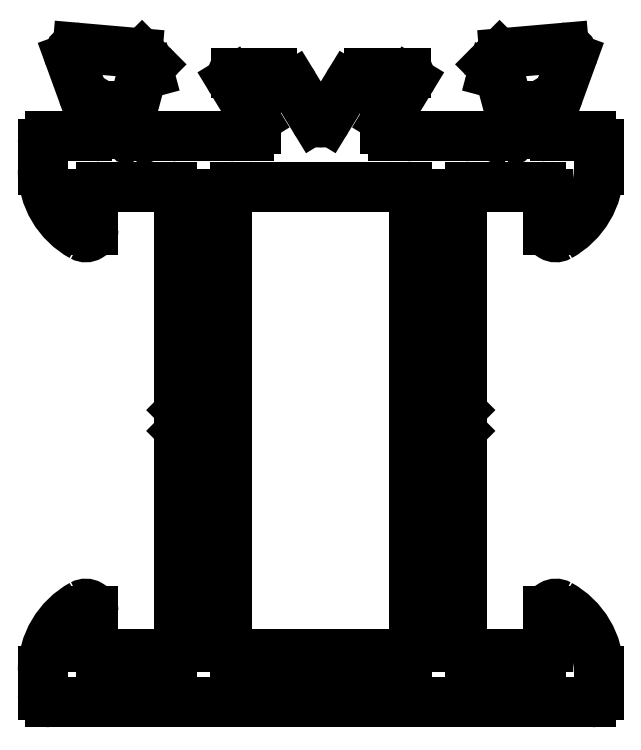
<metadata>
{"format":"dxf","ext":"dxf","renderer":"ezdxf+matplotlib","layout":"modelspace","background":"white","min_lineweight":24,"dpi":150}
</metadata>
<code>
0
SECTION
2
ENTITIES
0
ARC
8
0
10
860.4
20
516.5
30
0
40
0.3
50
90
51
95
0
LINE
8
0
10
860.3
20
516.8
30
0
11
858
21
516.6
31
0
0
ARC
8
0
10
860.4
20
516.5
30
0
40
0.3
50
4.994e-10
51
90
0
ARC
8
0
10
858
20
516.3
30
0
40
0.3
50
95
51
135
0
ARC
8
0
10
860.4
20
516.5
30
0
40
0.2813
50
339.7
51
0.664
0
LINE
8
0
10
857.8
20
516.5
30
0
11
857.4
21
516.1
31
0
0
LINE
8
0
10
860.1
20
515
30
0
11
860.7
21
516.4
31
0
0
ARC
8
0
10
857.6
20
516
30
0
40
0.2
50
135
51
180
0
ARC
8
0
10
859.9
20
515.1
30
0
40
0.3
50
280.9
51
340
0
ARC
8
0
10
857.6
20
516
30
0
40
0.2
50
180
51
195
0
ARC
8
0
10
860
20
514.5
30
0
40
0.3
50
100.9
51
180
0
ARC
8
0
10
857.6
20
516
30
0
40
0.2
50
195
51
255
0
LINE
8
0
10
859.7
20
513.6
30
0
11
859.7
21
514.5
31
0
0
LINE
8
0
10
857.5
20
515.8
30
0
11
857.7
21
515.7
31
0
0
ARC
8
0
10
860
20
513.6
30
0
40
0.3
50
180
51
270
0
ARC
8
0
10
857.6
20
515.5
30
0
40
0.2
50
15
51
75
0
LINE
8
0
10
861.4
20
513.3
30
0
11
860
21
513.3
31
0
0
LINE
8
0
10
857.8
20
515.6
30
0
11
858.4
21
513.6
31
0
0
ARC
8
0
10
861.4
20
513
30
0
40
0.3
50
0
51
90
0
ARC
8
0
10
858.1
20
513.5
30
0
40
0.3
50
4.125e-10
51
15
0
LINE
8
0
10
861.7
20
511.9
30
0
11
861.7
21
513
31
0
0
LINE
8
0
10
858.4
20
513.5
30
0
11
858.4
21
513.4
31
0
0
ARC
8
0
10
858.7
20
511.9
30
0
40
3
50
298.8
51
1.042e-10
0
ARC
8
0
10
858.1
20
513.4
30
0
40
0.3
50
270
51
4.776e-10
0
ARC
8
0
10
860
20
509.6
30
0
40
0.3
50
180
51
298.8
0
ARC
8
0
10
858.1
20
513.4
30
0
40
0.3
50
221.8
51
270
0
LINE
8
0
10
859.7
20
511
30
0
11
859.7
21
509.6
31
0
0
ARC
8
0
10
857.6
20
513
30
0
40
0.3
50
41.81
51
90
0
ARC
8
0
10
859.4
20
511
30
0
40
0.3
50
0
51
90
0
LINE
8
0
10
857.6
20
513.3
30
0
11
853.6
21
513.3
31
0
0
LINE
8
0
10
856.6
20
511.3
30
0
11
859.4
21
511.3
31
0
0
ARC
8
0
10
853.6
20
513.6
30
0
40
0.2995
50
179.9
51
270.1
0
ARC
8
0
10
856.6
20
511
30
0
40
0.3
50
90
51
180
0
LINE
8
0
10
853.3
20
513.6
30
0
11
853.3
21
513.8
31
0
0
LINE
8
0
10
856.3
20
502.6
30
0
11
856.3
21
511
31
0
0
ARC
8
0
10
853.6
20
513.8
30
0
40
0.3
50
148.6
51
180
0
ARC
8
0
10
856
20
502.6
30
0
40
0.3
50
315
51
0
0
LINE
8
0
10
853.3
20
514
30
0
11
854.2
21
515.5
31
0
0
LINE
8
0
10
855.8
20
502
30
0
11
856.2
21
502.4
31
0
0
ARC
8
0
10
854.1
20
515.6
30
0
40
0.2
50
328.6
51
360
0
LINE
8
0
10
856.2
20
501.6
30
0
11
855.8
21
502
31
0
0
ARC
8
0
10
854.1
20
515.6
30
0
40
0.2
50
5.211e-10
51
90
0
ARC
8
0
10
856
20
501.4
30
0
40
0.3
50
0
51
45
0
LINE
8
0
10
854.1
20
515.8
30
0
11
852.6
21
515.8
31
0
0
LINE
8
0
10
856.3
20
493.1
30
0
11
856.3
21
501.4
31
0
0
ARC
8
0
10
852.6
20
514.8
30
0
40
1
50
90
51
148.6
0
ARC
8
0
10
856.6
20
493.1
30
0
40
0.3
50
180
51
270
0
LINE
8
0
10
851
20
514
30
0
11
851.8
21
515.3
31
0
0
LINE
8
0
10
859.4
20
492.8
30
0
11
856.6
21
492.8
31
0
0
ARC
8
0
10
850.7
20
514.1
30
0
40
0.3
50
211.4
51
328.6
0
ARC
8
0
10
859.4
20
493.1
30
0
40
0.3
50
270
51
0
0
LINE
8
0
10
849.7
20
515.3
30
0
11
850.5
21
514
31
0
0
LINE
8
0
10
859.7
20
494.5
30
0
11
859.7
21
493.1
31
0
0
ARC
8
0
10
848.8
20
514.8
30
0
40
1
50
31.4
51
90
0
ARC
8
0
10
860
20
494.5
30
0
40
0.3
50
61.22
51
180
0
LINE
8
0
10
848.8
20
515.8
30
0
11
847.4
21
515.8
31
0
0
ARC
8
0
10
858.7
20
492.1
30
0
40
3
50
360
51
61.22
0
ARC
8
0
10
847.4
20
515.6
30
0
40
0.2
50
90
51
180
0
LINE
8
0
10
861.7
20
491.2
30
0
11
861.7
21
492.1
31
0
0
ARC
8
0
10
847.4
20
515.6
30
0
40
0.2
50
180
51
211.4
0
ARC
8
0
10
861.4
20
491.2
30
0
40
0.3
50
270
51
0
0
LINE
8
0
10
847.2
20
515.5
30
0
11
848.1
21
514
31
0
0
LINE
8
0
10
840
20
490.9
30
0
11
861.4
21
490.9
31
0
0
ARC
8
0
10
847.9
20
513.8
30
0
40
0.3
50
1.52e-10
51
31.4
0
ARC
8
0
10
840
20
491.2
30
0
40
0.3
50
180
51
270
0
LINE
8
0
10
848.2
20
513.8
30
0
11
848.2
21
513.6
31
0
0
LINE
8
0
10
839.7
20
491.2
30
0
11
839.7
21
492.1
31
0
0
ARC
8
0
10
847.9
20
513.6
30
0
40
0.3
50
270
51
3.474e-10
0
ARC
8
0
10
842.7
20
492.1
30
0
40
3
50
118.8
51
180
0
LINE
8
0
10
847.9
20
513.3
30
0
11
843.8
21
513.3
31
0
0
ARC
8
0
10
841.4
20
494.5
30
0
40
0.3
50
6.948e-10
51
118.8
0
ARC
8
0
10
843.8
20
513
30
0
40
0.3
50
90
51
138.2
0
LINE
8
0
10
841.7
20
494.5
30
0
11
841.7
21
493.1
31
0
0
ARC
8
0
10
843.4
20
513.4
30
0
40
0.3
50
270
51
318.2
0
ARC
8
0
10
842
20
493.1
30
0
40
0.3
50
180
51
270
0
ARC
8
0
10
843.4
20
513.4
30
0
40
0.3
50
180
51
270
0
LINE
8
0
10
842
20
492.8
30
0
11
844.8
21
492.8
31
0
0
LINE
8
0
10
843.1
20
513.4
30
0
11
843.1
21
513.5
31
0
0
ARC
8
0
10
844.8
20
493.1
30
0
40
0.3
50
270
51
0
0
ARC
8
0
10
843.4
20
513.5
30
0
40
0.3
50
165
51
180
0
LINE
8
0
10
845.1
20
493.1
30
0
11
845.1
21
501.4
31
0
0
LINE
8
0
10
843.1
20
513.6
30
0
11
843.6
21
515.6
31
0
0
ARC
8
0
10
845.4
20
501.4
30
0
40
0.3
50
135
51
180
0
ARC
8
0
10
843.8
20
515.5
30
0
40
0.2
50
105
51
165
0
LINE
8
0
10
845.2
20
501.6
30
0
11
845.6
21
502
31
0
0
LINE
8
0
10
843.8
20
515.7
30
0
11
843.9
21
515.8
31
0
0
LINE
8
0
10
845.6
20
502
30
0
11
845.2
21
502.4
31
0
0
ARC
8
0
10
843.9
20
516
30
0
40
0.2
50
285
51
345
0
ARC
8
0
10
845.4
20
502.6
30
0
40
0.3
50
180
51
225
0
ARC
8
0
10
843.9
20
516
30
0
40
0.2
50
345
51
5.211e-10
0
LINE
8
0
10
845.1
20
502.6
30
0
11
845.1
21
511
31
0
0
ARC
8
0
10
843.9
20
516
30
0
40
0.2
50
360
51
45
0
ARC
8
0
10
844.8
20
511
30
0
40
0.3
50
0
51
90
0
LINE
8
0
10
844
20
516.1
30
0
11
843.6
21
516.5
31
0
0
LINE
8
0
10
844.8
20
511.3
30
0
11
842
21
511.3
31
0
0
ARC
8
0
10
843.4
20
516.3
30
0
40
0.3
50
45
51
85
0
ARC
8
0
10
842
20
511
30
0
40
0.3
50
90
51
180
0
LINE
8
0
10
843.5
20
516.6
30
0
11
841.1
21
516.8
31
0
0
LINE
8
0
10
841.7
20
511
30
0
11
841.7
21
509.6
31
0
0
ARC
8
0
10
841.1
20
516.5
30
0
40
0.3
50
85
51
90
0
ARC
8
0
10
841.4
20
509.6
30
0
40
0.3
50
241.2
51
360
0
ARC
8
0
10
841.1
20
516.5
30
0
40
0.3
50
90
51
180
0
ARC
8
0
10
842.7
20
511.9
30
0
40
3
50
180
51
241.2
0
ARC
8
0
10
841.1
20
516.5
30
0
40
0.2813
50
179.3
51
200.3
0
LINE
8
0
10
839.7
20
513
30
0
11
839.7
21
511.9
31
0
0
LINE
8
0
10
840.8
20
516.4
30
0
11
841.3
21
515
31
0
0
ARC
8
0
10
840
20
513
30
0
40
0.3
50
90
51
180
0
ARC
8
0
10
841.6
20
515.1
30
0
40
0.3
50
200
51
259.1
0
LINE
8
0
10
841.5
20
513.3
30
0
11
840
21
513.3
31
0
0
ARC
8
0
10
841.5
20
514.5
30
0
40
0.3
50
0
51
79.1
0
ARC
8
0
10
841.5
20
513.6
30
0
40
0.3
50
270
51
0
0
LINE
8
0
10
841.8
20
514.5
30
0
11
841.8
21
513.6
31
0
0
ARC
8
0
10
854.1
20
493.1
30
0
40
0.3
50
270
51
0
0
LINE
8
0
10
854.4
20
511
30
0
11
854.4
21
493.1
31
0
0
LINE
8
0
10
854.1
20
492.8
30
0
11
847.3
21
492.8
31
0
0
ARC
8
0
10
854.1
20
511
30
0
40
0.3
50
2.171e-11
51
90
0
ARC
8
0
10
847.3
20
493.1
30
0
40
0.3
50
180
51
270
0
LINE
8
0
10
847.3
20
511.3
30
0
11
854.1
21
511.3
31
0
0
LINE
8
0
10
847
20
493.1
30
0
11
847
21
511
31
0
0
ARC
8
0
10
847.3
20
511
30
0
40
0.3
50
90
51
180
0
ENDSEC
0
EOF

</code>
